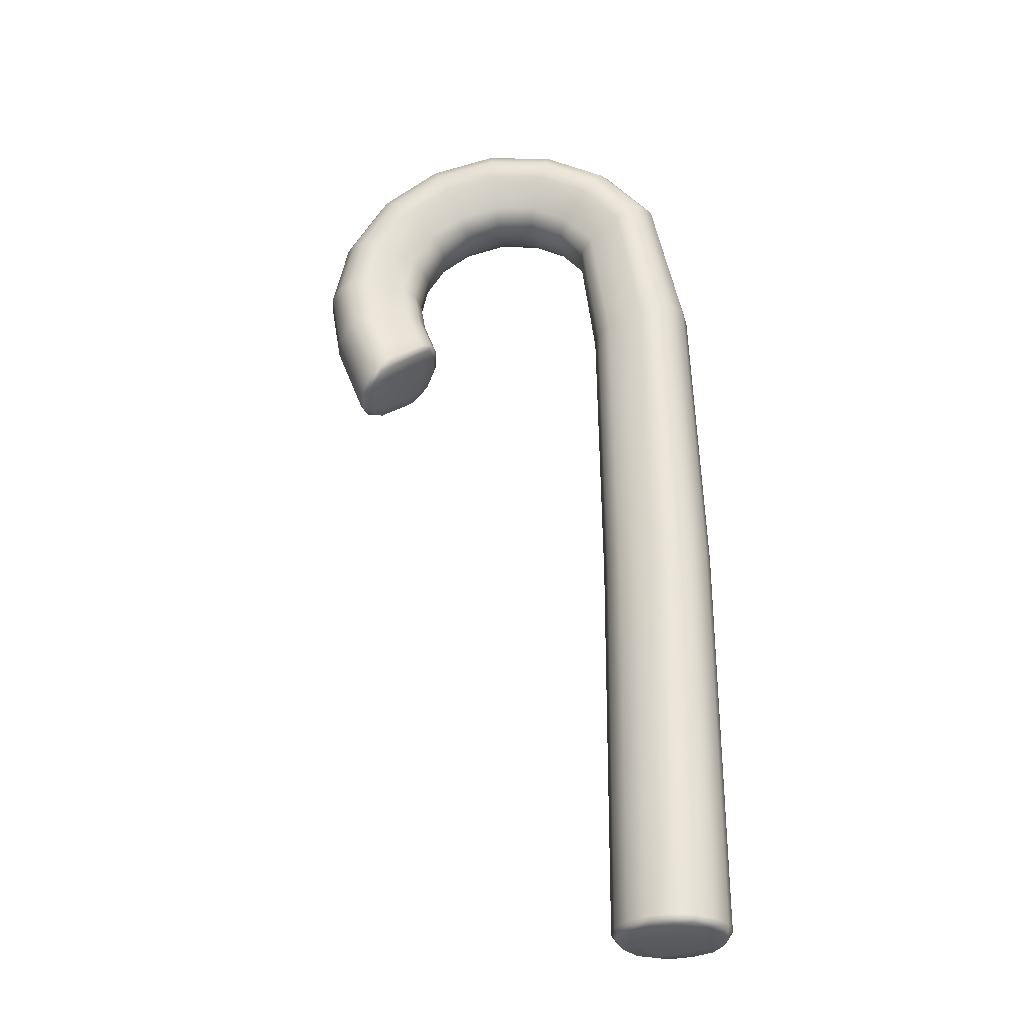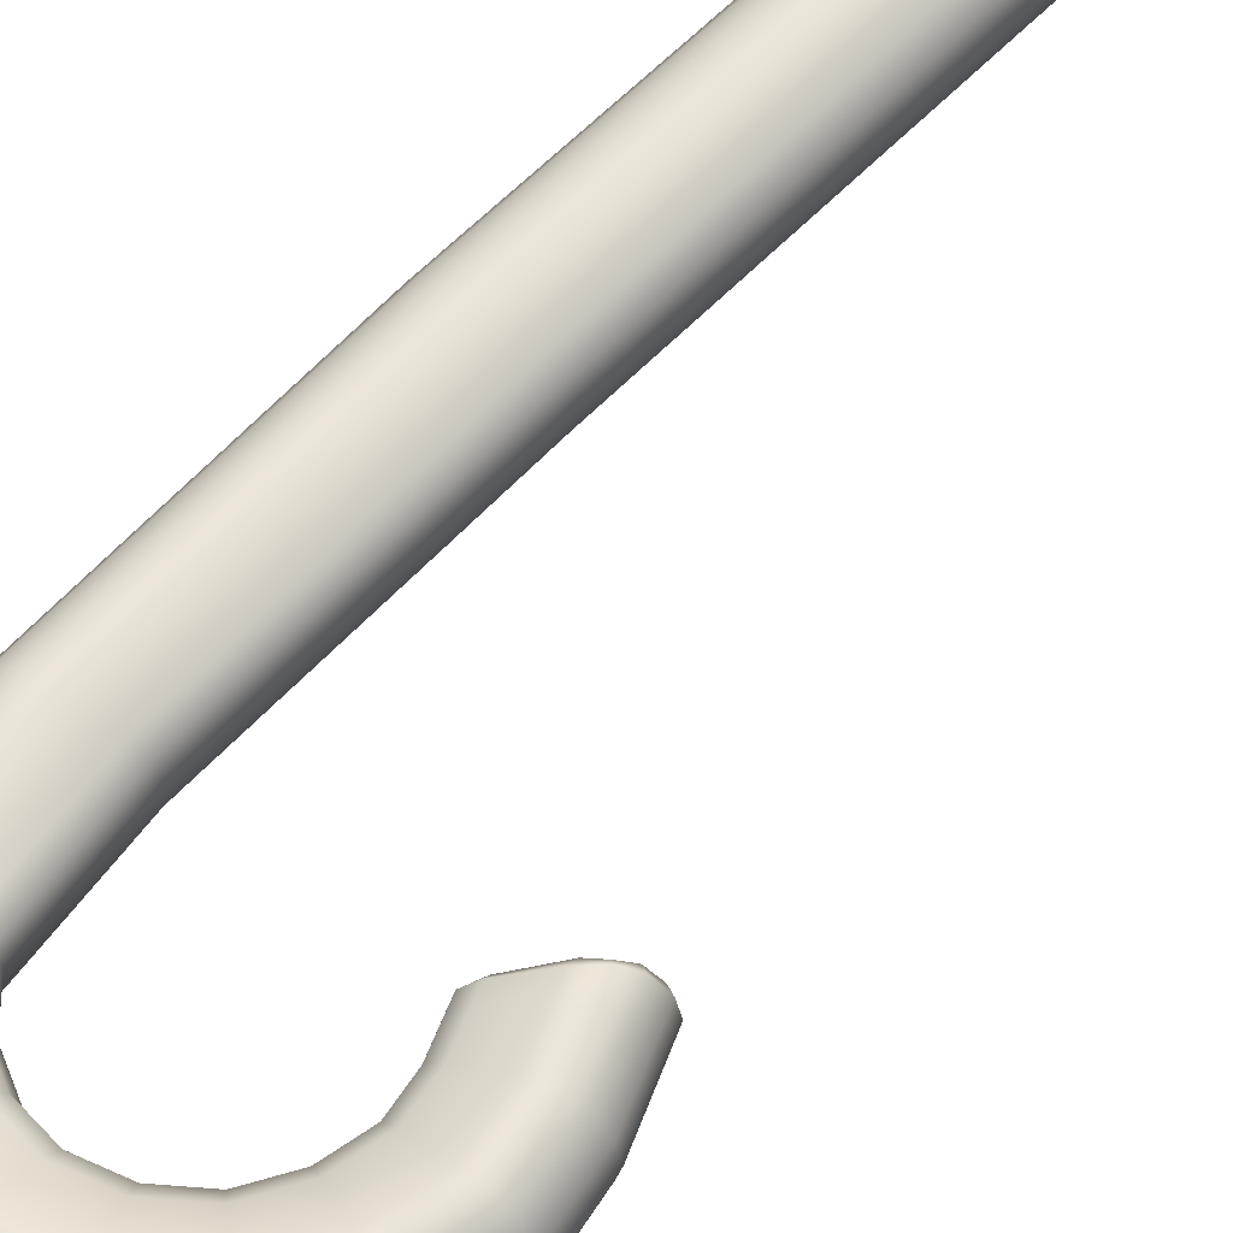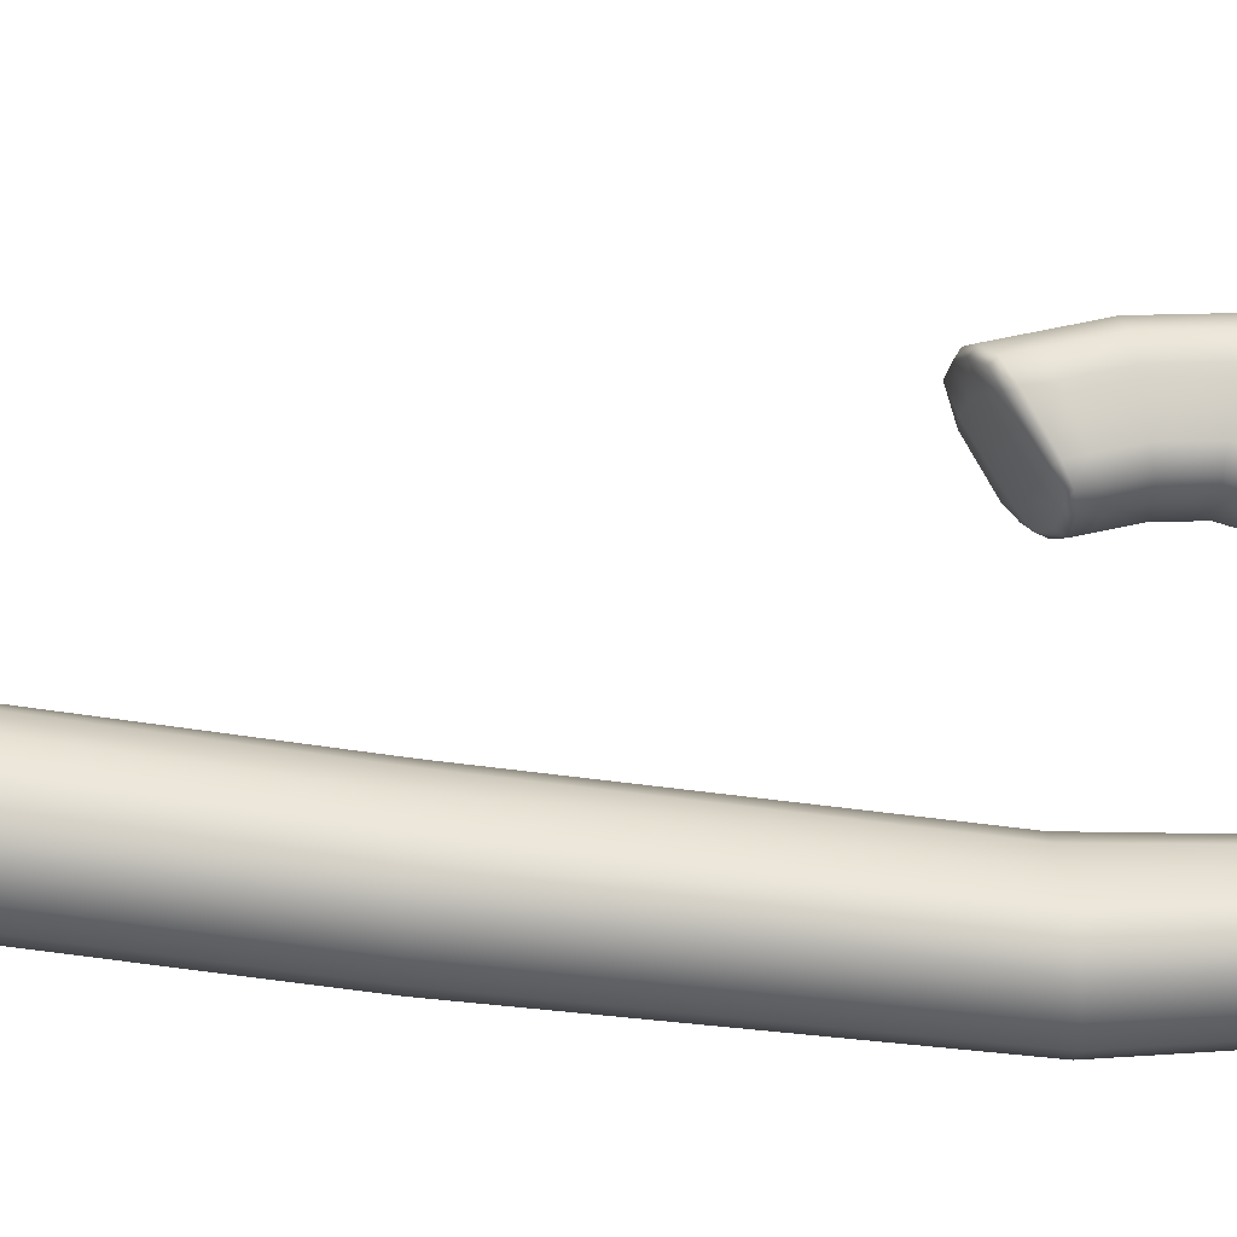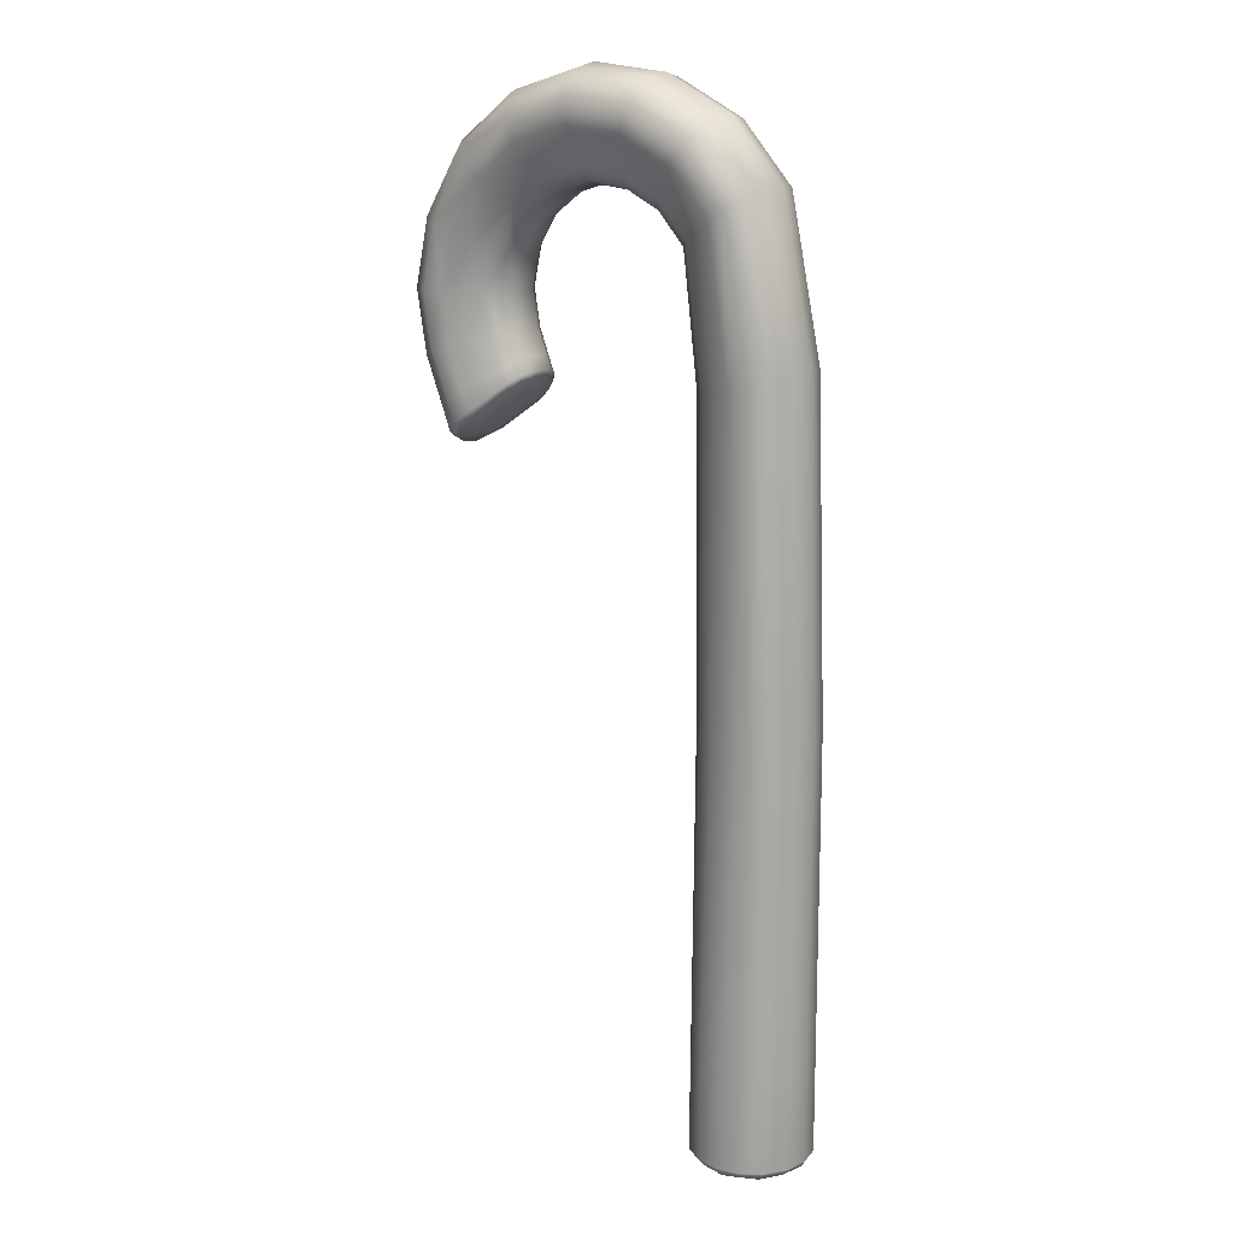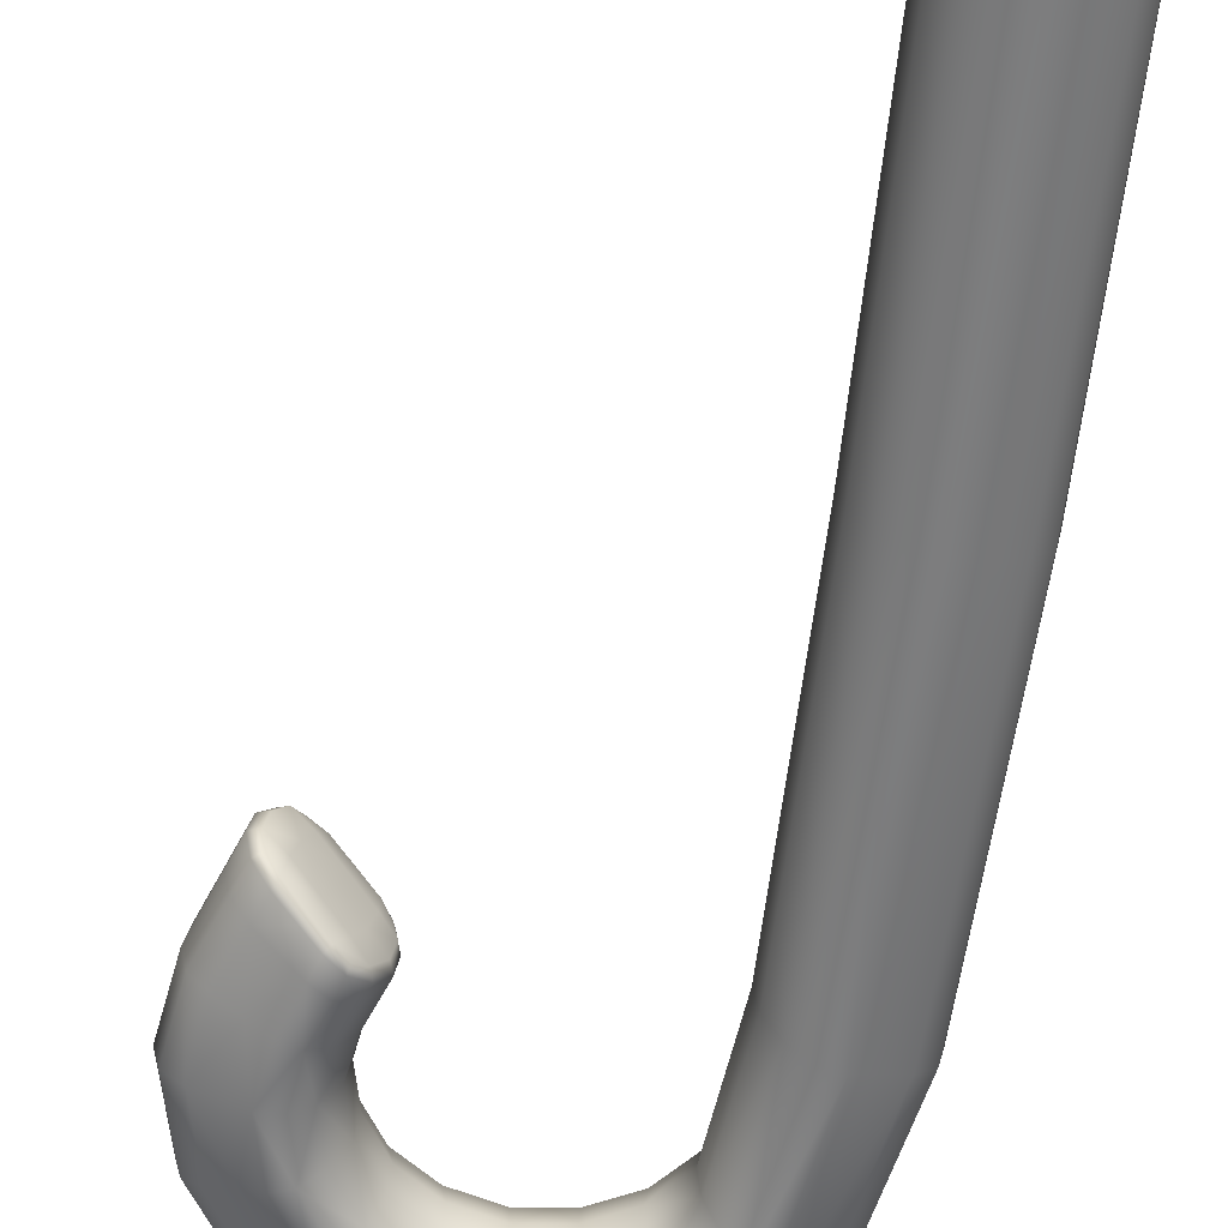
<metadata>
{"format":"obj","ext":"obj","renderer":"f3d","projection":"perspective","resolution":1024,"background":"white","views":[{"elev":-31.0,"azim":-175.1,"up":"+Z"},{"elev":56.1,"azim":41.5,"up":"+Y"},{"elev":58.9,"azim":-82.0,"up":"+Y"},{"elev":15.2,"azim":-143.6,"up":"+Z"},{"elev":-59.8,"azim":173.7,"up":"+Y"}]}
</metadata>
<code>
g Cane:default1
v 0.01927 0.2475 0.09943
v 0.05795 0.2475 0.2413
v 0.1269 0.2475 0.261
v 0.1911 0.2475 0.229
v 0.2176 0.2475 0.1636
v 0.1998 0.2445 0.09082
v 0.2186 0.1838 0.07458
v 0.2442 0.1791 0.1639
v 0.2107 0.1791 0.2468
v 0.1294 0.1791 0.2873
v 0.04199 0.1791 0.2625
v -0.007429 0.1788 0.1062
v -0.04472 0.2741 0.1156
v 0.01974 0.2736 0.2919
v 0.1328 0.2736 0.3241
v 0.238 0.2736 0.2717
v 0.2814 0.2736 0.1645
v 0.2469 0.269 0.05005
v 0.265 0.211 0.03449
v 0.3067 0.2085 0.1648
v 0.2566 0.2085 0.2887
v 0.1351 0.2085 0.3492
v 0.004549 0.2085 0.3121
v -0.07031 0.2082 0.122
v -0.07098 0.2478 0.1222
v 0.004089 0.2479 0.3127
v 0.1352 0.2479 0.35
v 0.2572 0.2479 0.2892
v 0.3075 0.2479 0.1649
v 0.2632 0.2452 0.03326
v 0.2002 0.2101 0.08893
v 0.2166 0.2078 0.1635
v 0.1904 0.2078 0.2283
v 0.1268 0.2078 0.26
v 0.05854 0.2078 0.2406
v 0.02013 0.2076 0.09918
v -0.03925 0.1864 0.114
v 0.02352 0.1878 0.2869
v 0.1322 0.1878 0.3179
v 0.2334 0.1878 0.2675
v 0.2751 0.1878 0.1644
v 0.2408 0.1927 0.05307
v 0.2201 0.2596 0.07131
v 0.2453 0.2642 0.164
v 0.2115 0.2642 0.2475
v 0.1295 0.2642 0.2884
v 0.04136 0.2642 0.2633
v -0.008339 0.2658 0.1064
v -0.01073 0.1802 -0.5566
v -0.04825 0.1828 -0.5585
v -0.07663 0.2075 -0.5565
v -0.07407 0.2451 -0.5585
v -0.04934 0.2735 -0.5565
v -0.01179 0.2709 -0.5585
v 0.01657 0.2462 -0.5566
v 0.01402 0.2086 -0.5585
v -0.03001 0.2268 -0.561
v 0.2293 0.2268 0.06045
v -0.08039 0.2477 -0.4508
v -0.05122 0.2767 -0.4516
v -0.01009 0.2753 -0.4526
v 0.01932 0.2477 -0.4534
v 0.01947 0.2063 -0.4534
v -0.00993 0.1769 -0.4526
v -0.05026 0.1781 -0.4517
v -0.08028 0.2064 -0.4508
v 0.2022 0.2078 0.1087
v 0.2031 0.2475 0.1082
v 0.2267 0.2642 0.0932
v 0.2575 0.2736 0.0737
v 0.2799 0.2479 0.05958
v 0.2792 0.2085 0.05999
v 0.2522 0.1878 0.07711
v 0.2258 0.1791 0.09376
v 0.2493 0.2645 0.282
v 0.2933 0.2479 0.2301
v 0.2968 0.2645 0.1647
v 0.2691 0.2736 0.2207
v 0.1342 0.2645 0.3394
v 0.2017 0.2479 0.3306
v 0.1901 0.2736 0.3074
v 0.0105 0.2645 0.3042
v 0.06627 0.2479 0.3431
v 0.07336 0.2736 0.3182
v -0.06025 0.2646 0.1195
v -0.04223 0.2479 0.2612
v -0.0202 0.2736 0.2475
v 0.2975 0.2479 0.1051
v 0.2551 0.2621 0.04047
v 0.25 0.2736 0.05432
v 0.2357 0.2642 0.2078
v 0.2248 0.2715 0.2597
v 0.2634 0.2715 0.1642
v 0.1742 0.2642 0.2754
v 0.1311 0.2715 0.3064
v 0.08316 0.2642 0.2838
v 0.03048 0.2715 0.2777
v 0.01023 0.2642 0.2287
v -0.02663 0.2727 0.111
v 0.2209 0.2642 0.07809
v 0.2352 0.2674 0.05791
v 0.1879 0.2289 0.2261
v 0.2101 0.2475 0.1979
v 0.2132 0.2289 0.1635
v 0.1265 0.2289 0.2566
v 0.1619 0.2475 0.2508
v 0.06058 0.2289 0.2379
v 0.09067 0.2475 0.2574
v 0.02357 0.2287 0.09832
v 0.03358 0.2475 0.2143
v 0.2123 0.2475 0.1321
v 0.1971 0.231 0.09167
v 0.2092 0.1919 0.08098
v 0.2121 0.2171 0.07616
v 0.2353 0.2074 0.05499
v 0.2275 0.1848 0.06485
v 0.2705 0.2085 0.03762
v 0.2928 0.1962 0.1646
v 0.2668 0.1878 0.1148
v 0.2555 0.2015 0.03995
v 0.2925 0.2085 0.2298
v 0.2464 0.1962 0.2793
v 0.2633 0.1878 0.2185
v 0.2013 0.2085 0.3299
v 0.1338 0.1962 0.3354
v 0.1873 0.1878 0.3018
v 0.06648 0.2085 0.3424
v 0.01291 0.1962 0.301
v 0.07508 0.1878 0.3122
v -0.04158 0.2085 0.2608
v -0.05675 0.1953 0.1185
v -0.01488 0.1878 0.2443
v 0.3112 0.2275 0.1649
v 0.2665 0.2249 0.0303
v 0.2599 0.2275 0.2917
v 0.1355 0.2275 0.3537
v 0.001857 0.2275 0.3156
v -0.0747 0.2274 0.1231
v 0.22 0.1791 0.07879
v 0.2285 0.1897 0.1637
v 0.2114 0.2078 0.1324
v 0.2348 0.1791 0.2074
v 0.1991 0.1897 0.2363
v 0.2092 0.2078 0.1975
v 0.1737 0.1791 0.2744
v 0.1279 0.1897 0.2717
v 0.1615 0.2078 0.2499
v 0.08344 0.1791 0.2828
v 0.05143 0.1897 0.25
v 0.09094 0.2078 0.2564
v 0.01111 0.1791 0.2282
v 0.008382 0.1896 0.1022
v 0.03441 0.2078 0.2137
v -0.02306 0.1793 0.11
v 0.03295 0.1802 0.2744
v 0.1308 0.1802 0.3023
v 0.2218 0.1802 0.2569
v 0.2593 0.1802 0.1642
v 0.2291 0.2577 0.1637
v 0.2066 0.2526 0.08333
v 0.1996 0.2577 0.2367
v 0.128 0.2577 0.2724
v 0.05103 0.2577 0.2505
v 0.0078 0.2586 0.1024
v -0.04872 0.1823 -0.174
v -0.02662 0.1779 -0.5585
v -0.009231 0.1765 -0.5511
v -0.08007 0.2073 -0.1709
v -0.06701 0.1947 -0.5585
v -0.08048 0.2478 -0.1708
v -0.07895 0.2235 -0.5585
v -0.05211 0.2754 -0.1734
v -0.06222 0.2638 -0.5585
v -0.01245 0.2705 -0.177
v -0.03342 0.2758 -0.5585
v 0.01676 0.2476 -0.1798
v 0.006968 0.259 -0.5585
v 0.0189 0.2302 -0.5585
v 0.002169 0.1898 -0.5585
v 0.02025 0.206 -0.5511
v -0.04044 0.2017 -0.561
v -0.05518 0.2373 -0.561
v -0.01959 0.252 -0.561
v 0.2478 0.2371 0.0436
v 0.2236 0.2456 0.06566
v -0.004841 0.2164 -0.561
v -0.08036 0.2477 -0.5509
v -0.0509 0.2771 -0.551
v -0.009245 0.277 -0.5511
v 0.02024 0.2477 -0.5511
v 0.01729 0.2069 -0.1799
v -0.01189 0.1778 -0.1771
v -0.05081 0.1767 -0.551
v -0.08035 0.206 -0.5509
v -0.06857 0.2651 -0.4511
v -0.03067 0.2798 -0.4521
v 0.00737 0.2642 -0.453
v 0.02339 0.2272 -0.4535
v 0.007471 0.1886 -0.4531
v -0.03005 0.1736 -0.4522
v -0.06796 0.1896 -0.4512
v -0.08436 0.2269 -0.4507
v 0.1977 0.2078 0.09699
v 0.1985 0.2475 0.09634
v 0.2386 0.2642 0.1238
v 0.2727 0.2736 0.1129
v 0.2712 0.2479 0.03711
v 0.2968 0.2085 0.1053
v 0.2449 0.1878 0.05848
v 0.2376 0.1791 0.1241
v 0.1993 0.2289 0.1105
v 0.2129 0.2577 0.1019
v 0.2422 0.2715 0.08338
v 0.2707 0.2645 0.06536
v 0.283 0.2275 0.05757
v 0.2673 0.1962 0.06754
v 0.2387 0.1802 0.08561
v 0.2124 0.1897 0.1023
v 0.2834 0.2645 0.2263
v 0.1969 0.2645 0.3211
v 0.06918 0.2645 0.3329
v -0.03321 0.2645 0.2556
v 0.2625 0.2645 0.04416
v 0.2525 0.2715 0.2143
v 0.1822 0.2715 0.2915
v 0.07823 0.2715 0.3011
v -0.005083 0.2715 0.2382
v 0.2355 0.2715 0.06613
v 0.2061 0.2289 0.1963
v 0.16 0.2289 0.2469
v 0.09187 0.2289 0.2532
v 0.03728 0.2289 0.212
v 0.1949 0.2289 0.09923
v 0.2197 0.1984 0.06919
v 0.2593 0.1962 0.04681
v 0.2796 0.1962 0.2248
v 0.1951 0.1962 0.3175
v 0.07027 0.1962 0.3291
v -0.02981 0.1962 0.2535
v 0.2742 0.2275 0.03466
v 0.2967 0.2275 0.2314
v 0.2033 0.2275 0.3339
v 0.06526 0.2275 0.3467
v -0.04537 0.2275 0.2631
v 0.2073 0.1897 0.08917
v 0.2202 0.1897 0.2018
v 0.1667 0.1897 0.2604
v 0.08772 0.1897 0.2678
v 0.0244 0.1897 0.2199
v -0.001607 0.1802 0.236
v 0.07935 0.1802 0.2972
v 0.1804 0.1802 0.2878
v 0.2487 0.1802 0.2128
v 0.2322 0.1802 0.06885
v 0.2078 0.2577 0.08873
v 0.2208 0.2577 0.202
v 0.167 0.2577 0.261
v 0.08754 0.2577 0.2684
v 0.02384 0.2577 0.2203
v -0.03002 0.1726 -0.551
v -0.06838 0.1885 -0.5509
v -0.08434 0.2269 -0.5509
v -0.06844 0.2652 -0.5509
v -0.03007 0.281 -0.551
v 0.008304 0.2652 -0.5511
v 0.02422 0.2269 -0.5511
v 0.008313 0.1885 -0.5511
v -0.0628 0.2133 -0.561
v -0.04359 0.2596 -0.561
v 0.2522 0.2172 0.03955
v 0.2079 0.2371 0.08001
v 0.2407 0.2549 0.05006
v -0.01643 0.1941 -0.561
v 0.002773 0.2404 -0.561
v -0.06894 0.2649 -0.1719
v -0.03234 0.2762 -0.1752
v 0.004757 0.2614 -0.1786
v 0.02106 0.2279 -0.1802
v 0.005116 0.1891 -0.1787
v -0.03013 0.1765 -0.1756
v -0.06677 0.1924 -0.1723
v -0.08442 0.2272 -0.1704
v 0.2082 0.2289 0.1334
v 0.2233 0.2577 0.1286
v 0.2558 0.2715 0.1183
v 0.2874 0.2645 0.1083
v 0.301 0.2275 0.104
v 0.2835 0.1962 0.1095
v 0.2519 0.1802 0.1196
v 0.2227 0.1897 0.1288
g Cane:initialShadingGroup Cane:pTorus2 Cane:polySurface1
f 75 28 76 219
f 76 29 77 219
f 77 17 78 219
f 78 16 75 219
f 79 27 80 220
f 80 28 75 220
f 75 16 81 220
f 81 15 79 220
f 82 26 83 221
f 83 27 79 221
f 79 15 84 221
f 84 14 82 221
f 85 25 86 222
f 86 26 82 222
f 82 14 87 222
f 87 13 85 222
f 214 71 207 223
f 207 30 89 223
f 89 18 90 223
f 90 70 214 223
f 91 45 92 224
f 92 16 78 224
f 78 17 93 224
f 93 44 91 224
f 94 46 95 225
f 95 15 81 225
f 81 16 92 225
f 92 45 94 225
f 96 47 97 226
f 97 14 84 226
f 84 15 95 226
f 95 46 96 226
f 98 48 99 227
f 99 13 87 227
f 87 14 97 227
f 97 47 98 227
f 100 69 213 228
f 213 70 90 228
f 90 18 101 228
f 101 43 100 228
f 144 33 102 229
f 102 4 103 229
f 103 5 104 229
f 104 32 144 229
f 147 34 105 230
f 105 3 106 230
f 106 4 102 230
f 102 33 147 230
f 150 35 107 231
f 107 2 108 231
f 108 3 105 231
f 105 34 150 231
f 153 36 109 232
f 109 1 110 232
f 110 2 107 232
f 107 35 153 232
f 203 67 211 233
f 211 68 204 233
f 204 6 112 233
f 112 31 203 233
f 113 31 114 234
f 114 58 115 234
f 115 42 116 234
f 116 7 113 234
f 117 72 216 235
f 216 73 209 235
f 209 42 120 235
f 120 19 117 235
f 121 21 122 236
f 122 40 123 236
f 123 41 118 236
f 118 20 121 236
f 124 22 125 237
f 125 39 126 237
f 126 40 122 237
f 122 21 124 237
f 127 23 128 238
f 128 38 129 238
f 129 39 125 238
f 125 22 127 238
f 130 24 131 239
f 131 37 132 239
f 132 38 128 239
f 128 23 130 239
f 215 72 117 240
f 117 19 134 240
f 134 30 207 240
f 207 71 215 240
f 135 21 121 241
f 121 20 133 241
f 133 29 76 241
f 76 28 135 241
f 136 22 124 242
f 124 21 135 242
f 135 28 80 242
f 80 27 136 242
f 137 23 127 243
f 127 22 136 243
f 136 27 83 243
f 83 26 137 243
f 138 24 130 244
f 130 23 137 244
f 137 26 86 244
f 86 25 138 244
f 139 74 218 245
f 218 67 203 245
f 203 31 113 245
f 113 7 139 245
f 142 9 143 246
f 143 33 144 246
f 144 32 140 246
f 140 8 142 246
f 145 10 146 247
f 146 34 147 247
f 147 33 143 247
f 143 9 145 247
f 148 11 149 248
f 149 35 150 248
f 150 34 146 248
f 146 10 148 248
f 151 12 152 249
f 152 36 153 249
f 153 35 149 249
f 149 11 151 249
f 154 12 151 250
f 151 11 155 250
f 155 38 132 250
f 132 37 154 250
f 155 11 148 251
f 148 10 156 251
f 156 39 129 251
f 129 38 155 251
f 156 10 145 252
f 145 9 157 252
f 157 40 126 252
f 126 39 156 252
f 157 9 142 253
f 142 8 158 253
f 158 41 123 253
f 123 40 157 253
f 217 74 139 254
f 139 7 116 254
f 116 42 209 254
f 209 73 217 254
f 212 69 100 255
f 100 43 160 255
f 160 6 204 255
f 204 68 212 255
f 161 45 91 256
f 91 44 159 256
f 159 5 103 256
f 103 4 161 256
f 162 46 94 257
f 94 45 161 257
f 161 4 106 257
f 106 3 162 257
f 163 47 96 258
f 96 46 162 258
f 162 3 108 258
f 108 2 163 258
f 164 48 98 259
f 98 47 163 259
f 163 2 110 259
f 110 1 164 259
f 200 65 193 260
f 193 50 166 260
f 166 49 167 260
f 167 64 200 260
f 201 66 194 261
f 194 51 169 261
f 169 50 193 261
f 193 65 201 261
f 202 59 187 262
f 187 52 171 262
f 171 51 194 262
f 194 66 202 262
f 195 60 188 263
f 188 53 173 263
f 173 52 187 263
f 187 59 195 263
f 196 61 189 264
f 189 54 175 264
f 175 53 188 264
f 188 60 196 264
f 197 62 190 265
f 190 55 177 265
f 177 54 189 265
f 189 61 197 265
f 198 63 180 266
f 180 56 178 266
f 178 55 190 266
f 190 62 198 266
f 199 64 167 267
f 167 49 179 267
f 179 56 180 267
f 180 63 199 267
f 181 50 169 268
f 169 51 171 268
f 171 52 182 268
f 182 57 181 268
f 182 52 173 269
f 173 53 175 269
f 175 54 183 269
f 183 57 182 269
f 115 58 184 270
f 184 30 134 270
f 134 19 120 270
f 120 42 115 270
f 114 31 112 271
f 112 6 160 271
f 160 43 185 271
f 185 58 114 271
f 184 58 185 272
f 185 43 101 272
f 101 18 89 272
f 89 30 184 272
f 186 56 179 273
f 179 49 166 273
f 166 50 181 273
f 181 57 186 273
f 183 54 177 274
f 177 55 178 274
f 178 56 186 274
f 186 57 183 274
f 85 13 172 275
f 172 60 195 275
f 195 59 170 275
f 170 25 85 275
f 99 48 174 276
f 174 61 196 276
f 196 60 172 276
f 172 13 99 276
f 164 1 176 277
f 176 62 197 277
f 197 61 174 277
f 174 48 164 277
f 109 36 191 278
f 191 63 198 278
f 198 62 176 278
f 176 1 109 278
f 152 12 192 279
f 192 64 199 279
f 199 63 191 279
f 191 36 152 279
f 154 37 165 280
f 165 65 200 280
f 200 64 192 280
f 192 12 154 280
f 131 24 168 281
f 168 66 201 281
f 201 65 165 281
f 165 37 131 281
f 138 25 170 282
f 170 59 202 282
f 202 66 168 282
f 168 24 138 282
f 211 67 141 283
f 141 32 104 283
f 104 5 111 283
f 111 68 211 283
f 159 44 205 284
f 205 69 212 284
f 212 68 111 284
f 111 5 159 284
f 213 69 205 285
f 205 44 93 285
f 93 17 206 285
f 206 70 213 285
f 77 29 88 286
f 88 71 214 286
f 214 70 206 286
f 206 17 77 286
f 133 20 208 287
f 208 72 215 287
f 215 71 88 287
f 88 29 133 287
f 216 72 208 288
f 208 20 118 288
f 118 41 119 288
f 119 73 216 288
f 158 8 210 289
f 210 74 217 289
f 217 73 119 289
f 119 41 158 289
f 218 74 210 290
f 210 8 140 290
f 140 32 141 290
f 141 67 218 290

</code>
